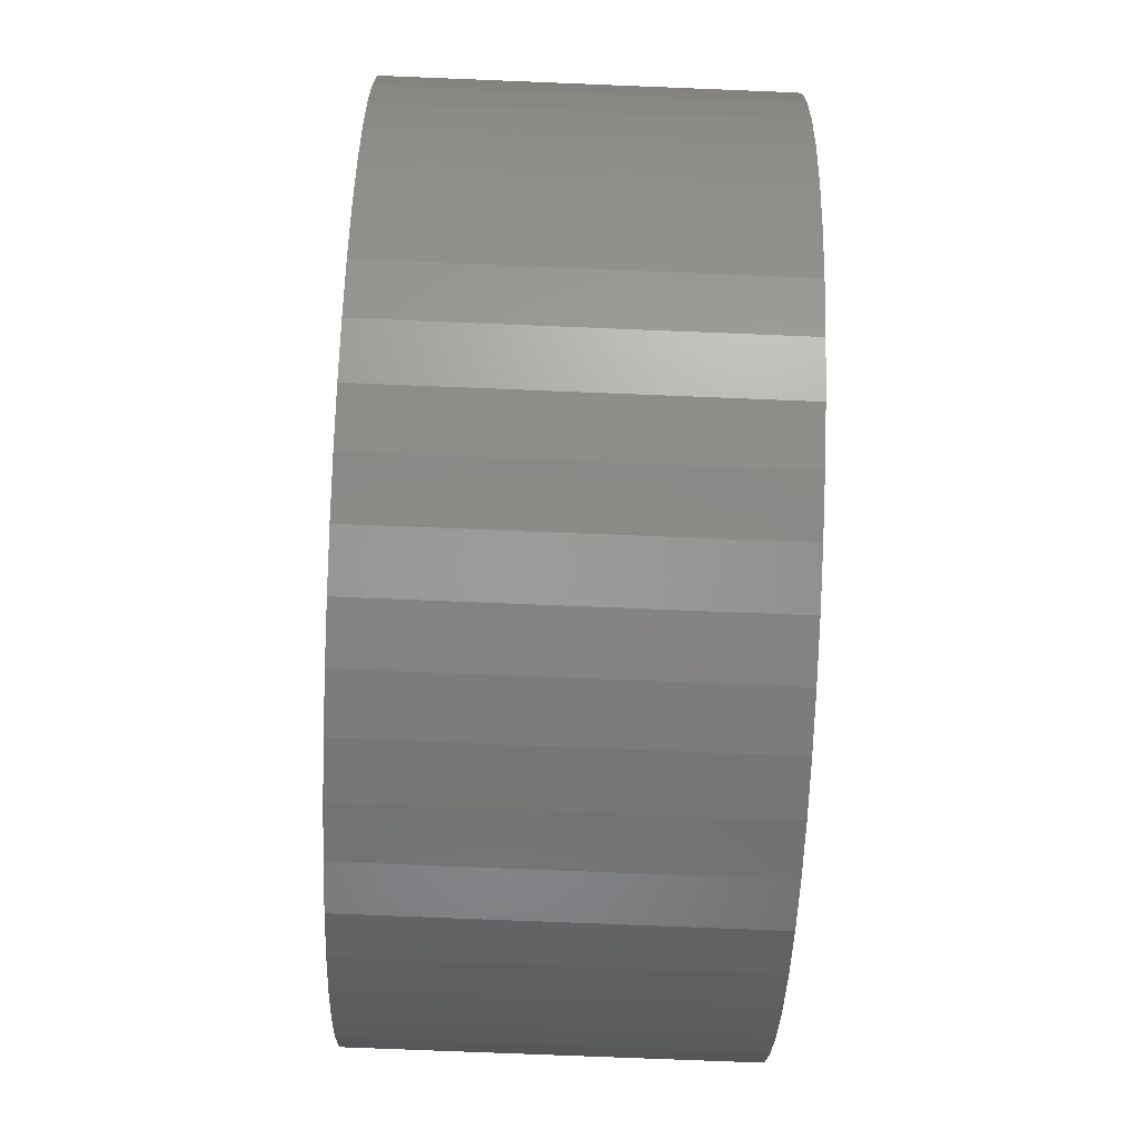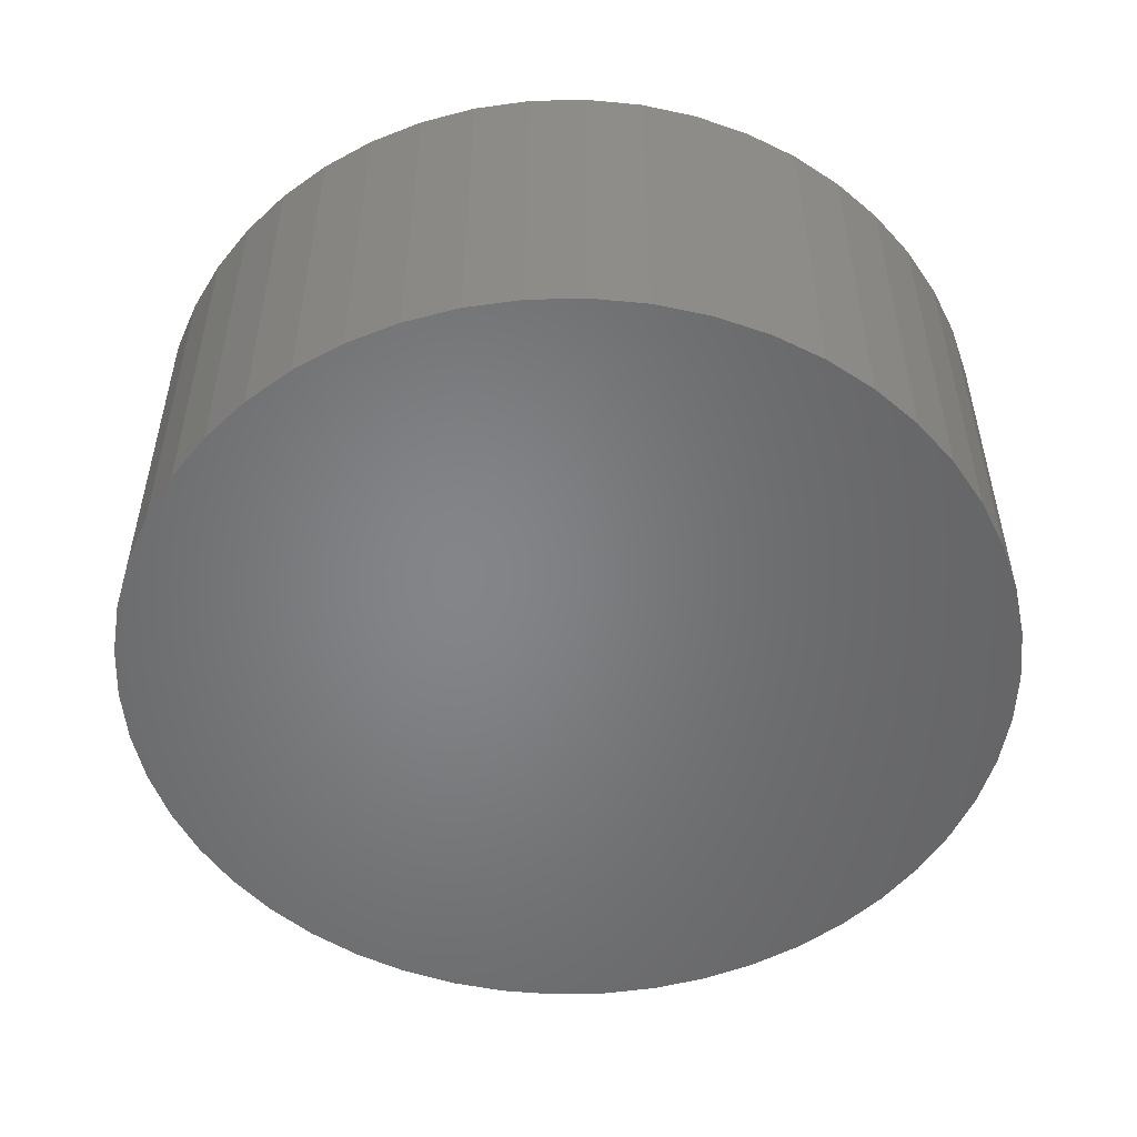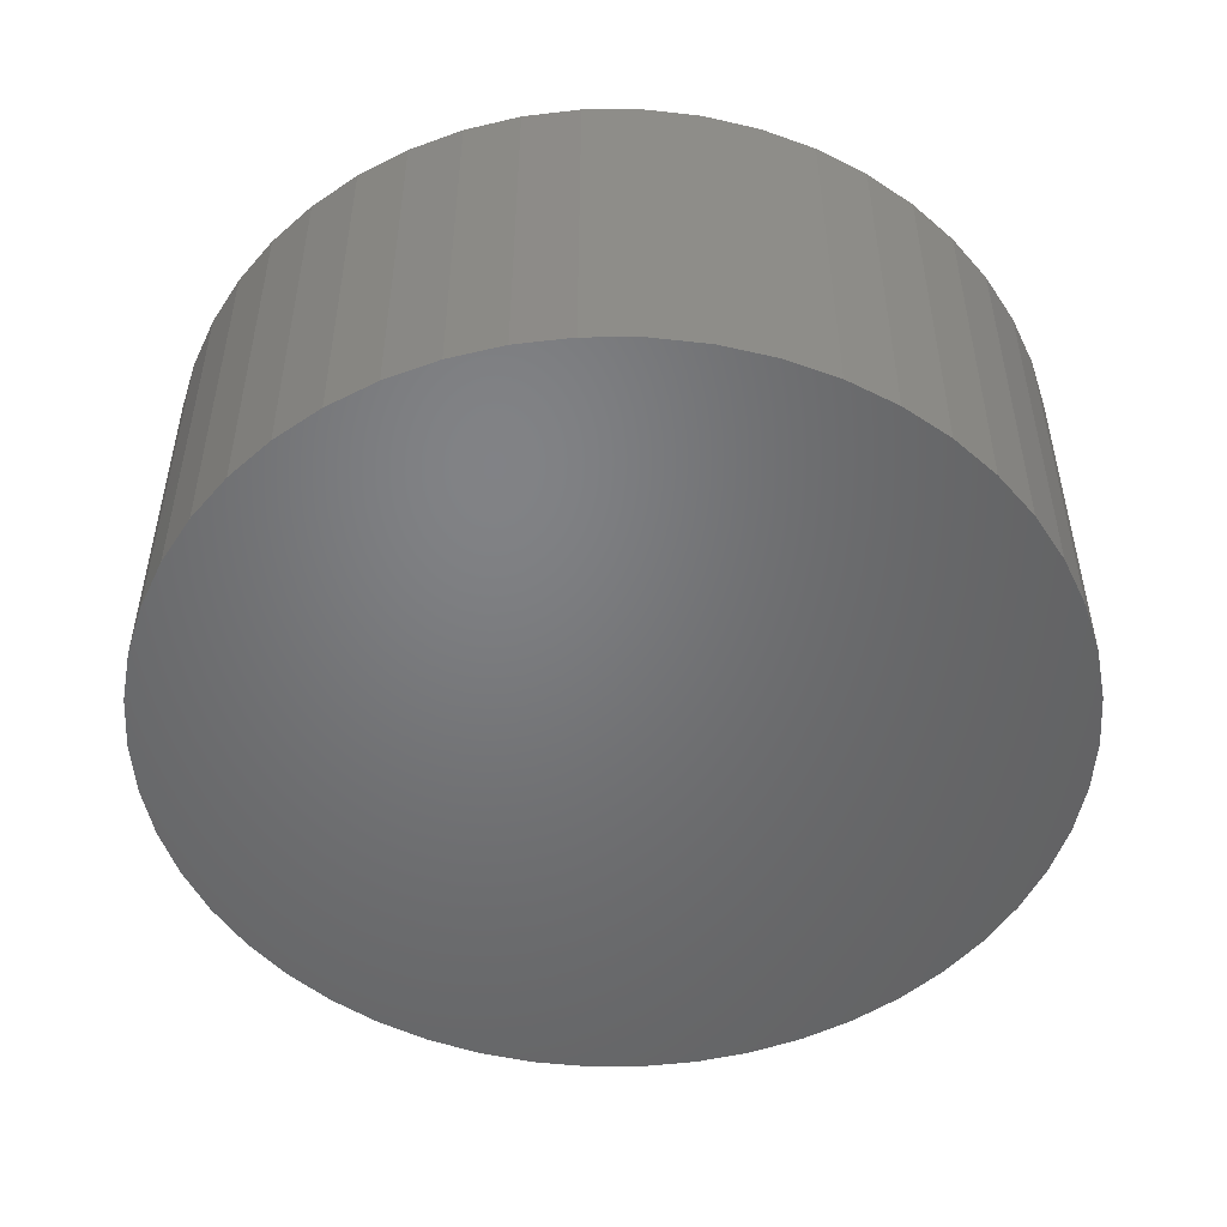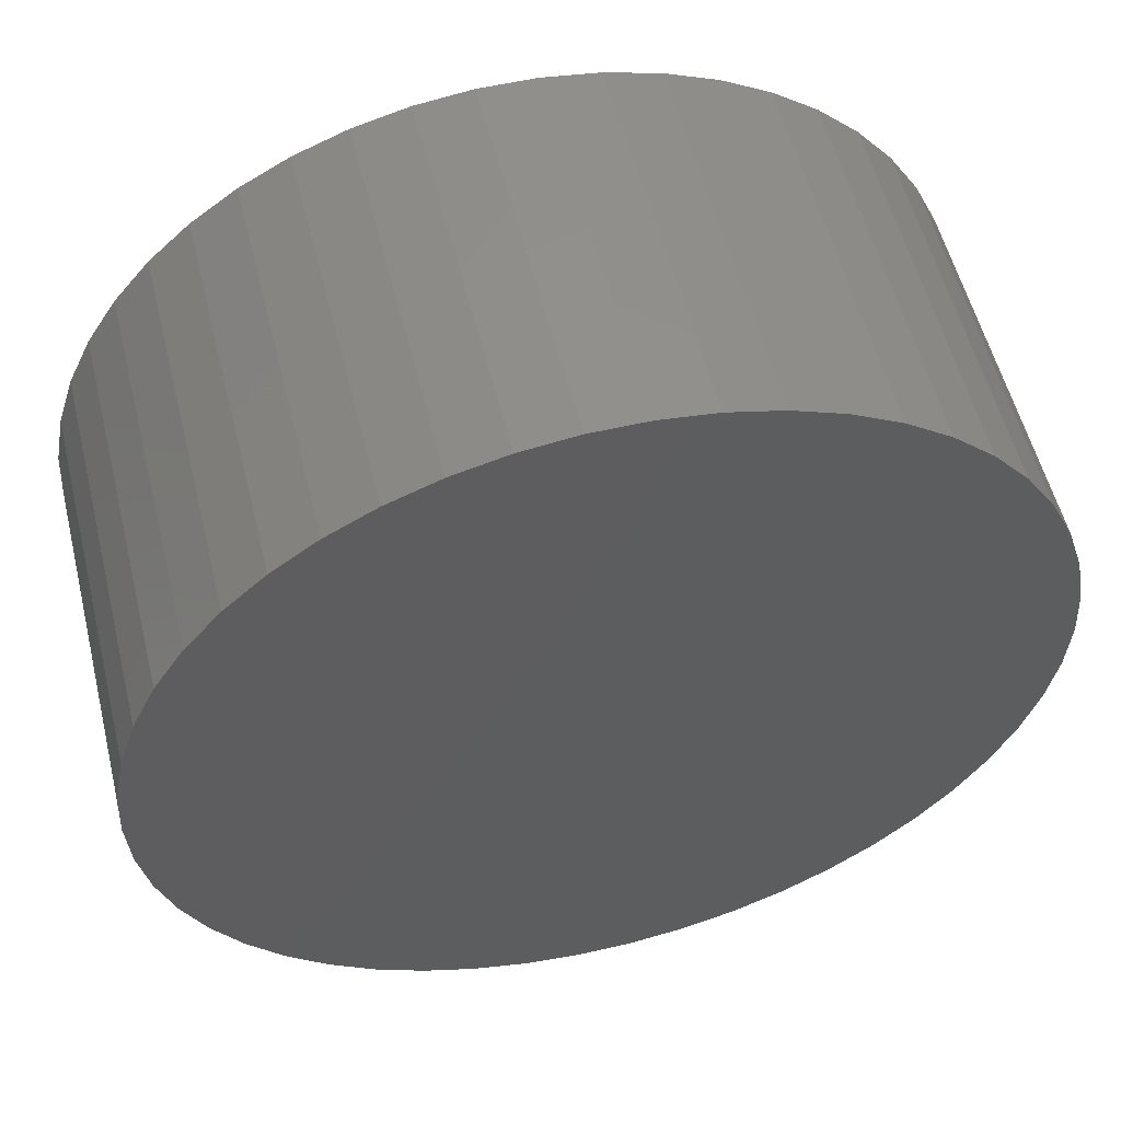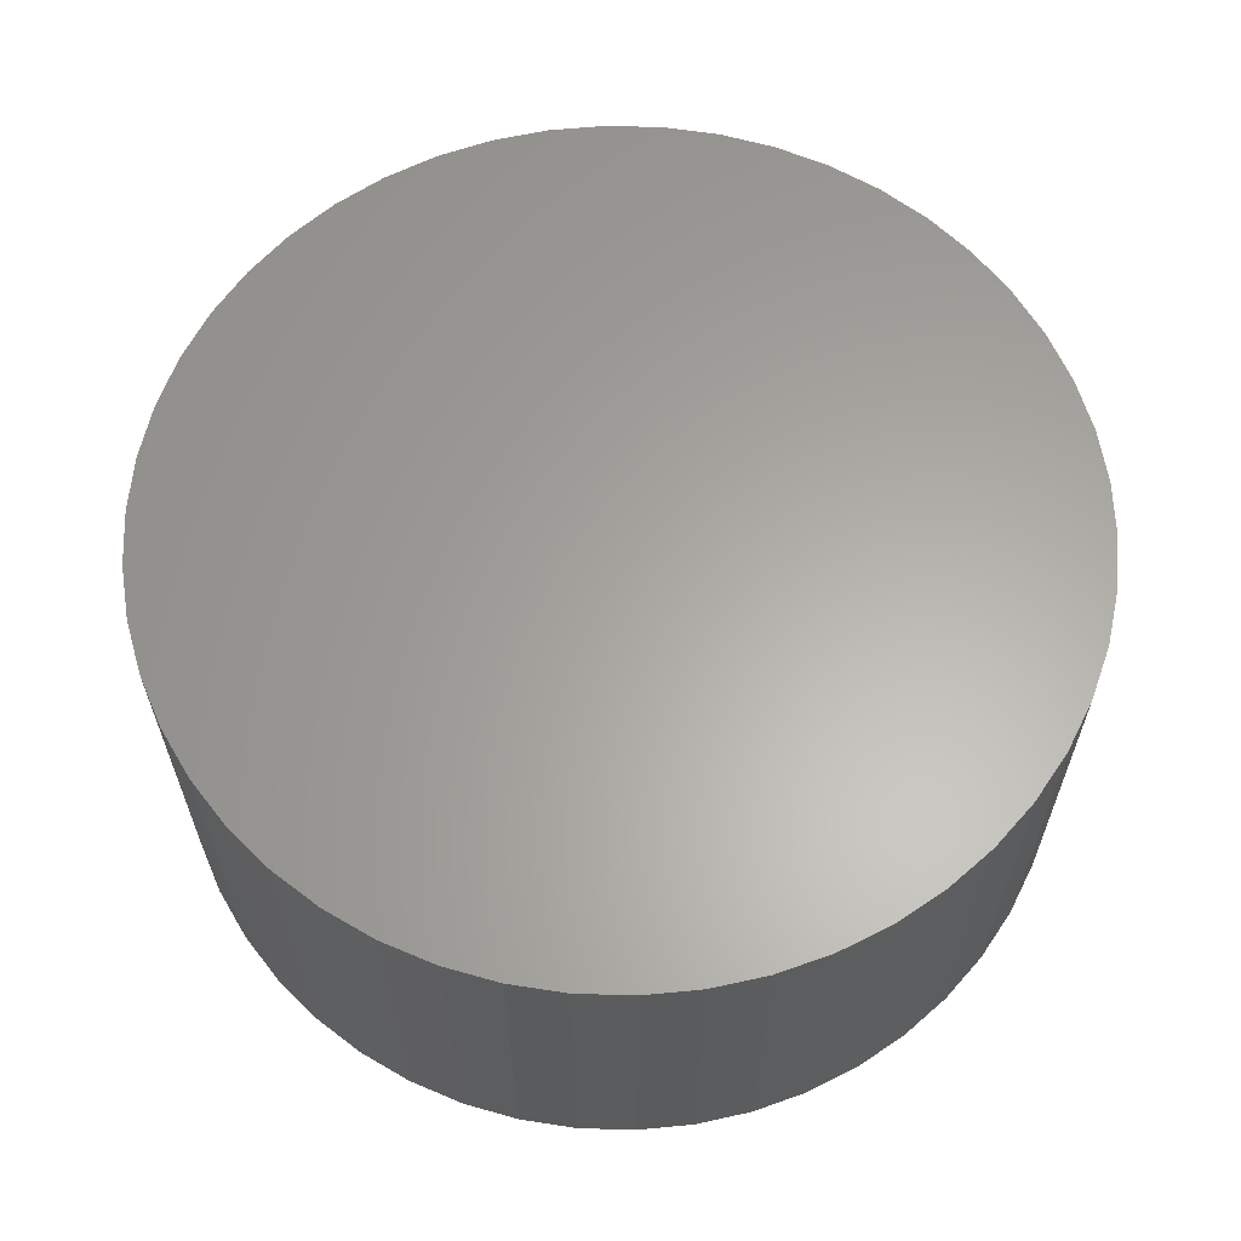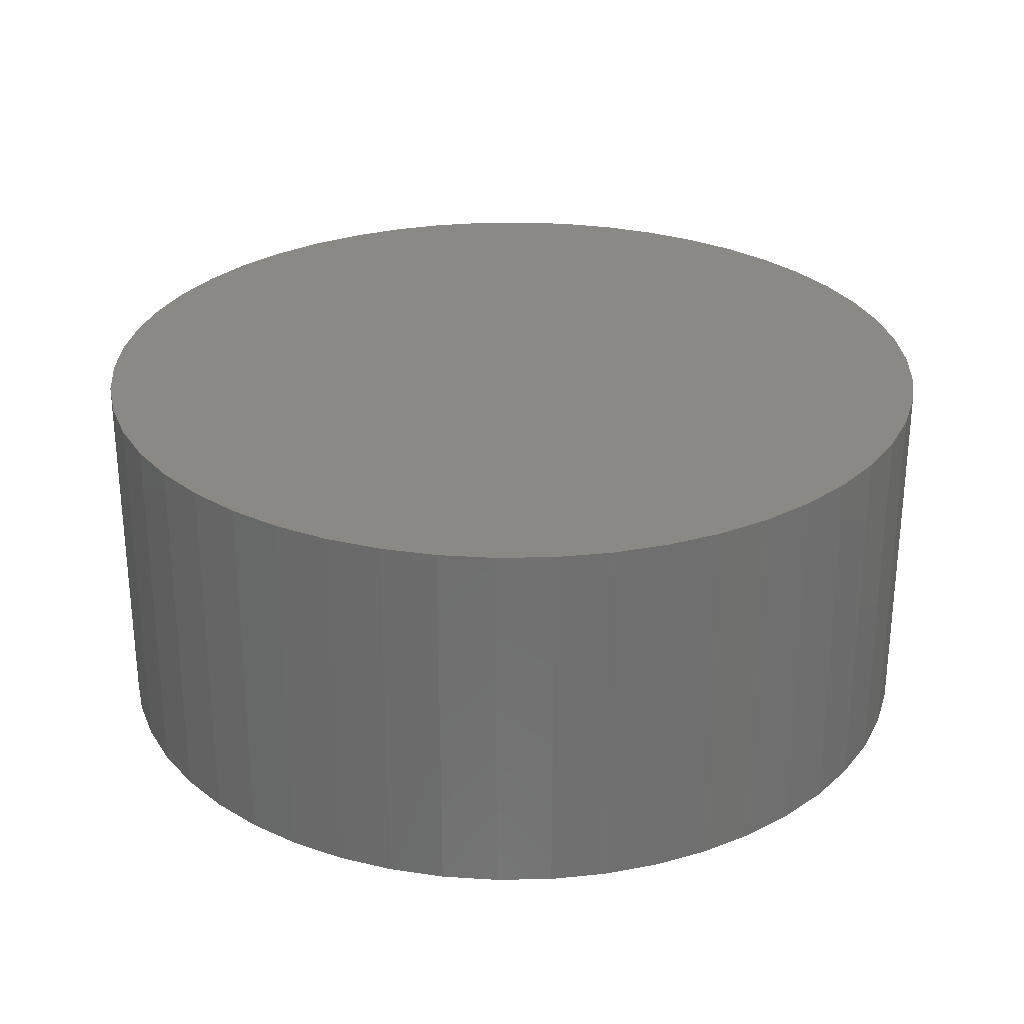
<metadata>
{"format":"stl","ext":"stl","renderer":"f3d","projection":"perspective","resolution":1024,"background":"white","views":[{"elev":-75.6,"azim":87.7,"up":"+Y"},{"elev":-52.3,"azim":80.6,"up":"+Z"},{"elev":-50.6,"azim":173.0,"up":"+Z"},{"elev":55.2,"azim":166.2,"up":"+Y"},{"elev":62.5,"azim":44.9,"up":"+Z"},{"elev":28.2,"azim":-138.4,"up":"+Z"}]}
</metadata>
<code>
# stl→obj: 100 verts, 196 faces
v 2.35 0 1
v 2.331 0.2945 -1
v 2.331 0.2945 1
v 2.35 0 -1
v -2.35 0 -1
v -2.331 0.2945 1
v -2.331 0.2945 -1
v -2.35 0 1
v 0.1476 2.345 -1
v -0.1476 2.345 1
v 0.1476 2.345 1
v -0.1476 2.345 -1
v 2.331 -0.2945 1
v 2.276 0.5844 1
v 2.276 -0.5844 1
v 2.185 0.8651 1
v 2.185 -0.8651 1
v 2.059 1.132 1
v 2.059 -1.132 1
v 1.901 1.381 1
v 1.901 -1.381 1
v 1.713 1.609 1
v 1.713 -1.609 1
v 1.498 1.811 1
v 1.498 -1.811 1
v 1.259 1.984 1
v 1.259 -1.984 1
v 1.001 2.126 1
v 1.001 -2.126 1
v 0.7262 2.235 1
v 0.7262 -2.235 1
v 0.4403 2.308 1
v 0.4403 -2.308 1
v 0.1476 -2.345 1
v -0.1476 -2.345 1
v -0.4403 2.308 1
v -0.4403 -2.308 1
v -0.7262 2.235 1
v -0.7262 -2.235 1
v -1.001 2.126 1
v -1.001 -2.126 1
v -1.259 1.984 1
v -1.259 -1.984 1
v -1.498 1.811 1
v -1.498 -1.811 1
v -1.713 1.609 1
v -1.713 -1.609 1
v -1.901 1.381 1
v -1.901 -1.381 1
v -2.059 1.132 1
v -2.059 -1.132 1
v -2.185 0.8651 1
v -2.185 -0.8651 1
v -2.276 0.5844 1
v -2.276 -0.5844 1
v -2.331 -0.2945 1
v -0.1476 -2.345 -1
v 0.1476 -2.345 -1
v 1.713 1.609 -1
v 1.498 1.811 -1
v 2.331 -0.2945 -1
v 2.276 -0.5844 -1
v 2.276 0.5844 -1
v 2.185 -0.8651 -1
v 2.185 0.8651 -1
v 2.059 -1.132 -1
v 2.059 1.132 -1
v 1.901 -1.381 -1
v 1.901 1.381 -1
v 1.713 -1.609 -1
v 1.498 -1.811 -1
v 1.259 -1.984 -1
v 1.259 1.984 -1
v 1.001 -2.126 -1
v 1.001 2.126 -1
v 0.7262 -2.235 -1
v 0.7262 2.235 -1
v 0.4403 -2.308 -1
v 0.4403 2.308 -1
v -0.4403 -2.308 -1
v -0.4403 2.308 -1
v -0.7262 -2.235 -1
v -0.7262 2.235 -1
v -1.001 -2.126 -1
v -1.001 2.126 -1
v -1.259 -1.984 -1
v -1.259 1.984 -1
v -1.498 -1.811 -1
v -1.498 1.811 -1
v -1.713 -1.609 -1
v -1.713 1.609 -1
v -1.901 -1.381 -1
v -1.901 1.381 -1
v -2.059 -1.132 -1
v -2.059 1.132 -1
v -2.185 -0.8651 -1
v -2.185 0.8651 -1
v -2.276 -0.5844 -1
v -2.276 0.5844 -1
v -2.331 -0.2945 -1
f 1 2 3
f 2 1 4
f 5 6 7
f 6 5 8
f 9 10 11
f 10 9 12
f 3 13 1
f 14 13 3
f 14 15 13
f 16 15 14
f 16 17 15
f 18 17 16
f 18 19 17
f 20 19 18
f 20 21 19
f 22 21 20
f 22 23 21
f 24 23 22
f 24 25 23
f 26 25 24
f 26 27 25
f 28 27 26
f 28 29 27
f 30 29 28
f 30 31 29
f 32 31 30
f 32 33 31
f 11 33 32
f 11 34 33
f 10 34 11
f 10 35 34
f 36 35 10
f 36 37 35
f 38 37 36
f 38 39 37
f 40 39 38
f 40 41 39
f 42 41 40
f 42 43 41
f 44 43 42
f 44 45 43
f 46 45 44
f 46 47 45
f 48 47 46
f 48 49 47
f 50 49 48
f 50 51 49
f 52 51 50
f 52 53 51
f 54 53 52
f 54 55 53
f 6 55 54
f 6 56 55
f 56 6 8
f 57 34 35
f 34 57 58
f 59 24 22
f 24 59 60
f 61 2 4
f 62 2 61
f 62 63 2
f 64 63 62
f 64 65 63
f 66 65 64
f 66 67 65
f 68 67 66
f 68 69 67
f 70 69 68
f 70 59 69
f 71 59 70
f 71 60 59
f 72 60 71
f 72 73 60
f 74 73 72
f 74 75 73
f 76 75 74
f 76 77 75
f 78 77 76
f 78 79 77
f 58 79 78
f 58 9 79
f 57 9 58
f 57 12 9
f 80 12 57
f 80 81 12
f 82 81 80
f 82 83 81
f 84 83 82
f 84 85 83
f 86 85 84
f 86 87 85
f 88 87 86
f 88 89 87
f 90 89 88
f 90 91 89
f 92 91 90
f 92 93 91
f 94 93 92
f 94 95 93
f 96 95 94
f 96 97 95
f 98 97 96
f 98 99 97
f 100 99 98
f 100 7 99
f 7 100 5
f 89 46 44
f 46 89 91
f 83 40 38
f 40 83 85
f 16 67 18
f 67 16 65
f 18 69 20
f 69 18 67
f 75 30 28
f 30 75 77
f 60 26 24
f 26 60 73
f 97 50 95
f 50 97 52
f 93 46 91
f 46 93 48
f 85 42 40
f 42 85 87
f 81 38 36
f 38 81 83
f 17 62 15
f 62 17 64
f 74 27 29
f 27 74 72
f 3 63 14
f 63 3 2
f 77 32 30
f 32 77 79
f 99 52 97
f 52 99 54
f 12 36 10
f 36 12 81
f 13 4 1
f 4 13 61
f 19 64 17
f 64 19 66
f 90 45 47
f 45 90 88
f 94 53 96
f 53 94 51
f 90 49 92
f 49 90 47
f 100 8 5
f 8 100 56
f 72 25 27
f 25 72 71
f 14 65 16
f 65 14 63
f 20 59 22
f 59 20 69
f 79 11 32
f 11 79 9
f 73 28 26
f 28 73 75
f 95 48 93
f 48 95 50
f 7 54 99
f 54 7 6
f 87 44 42
f 44 87 89
f 21 66 19
f 66 21 68
f 15 61 13
f 61 15 62
f 84 39 41
f 39 84 82
f 96 55 98
f 55 96 53
f 58 33 34
f 33 58 78
f 23 68 21
f 68 23 70
f 76 29 31
f 29 76 74
f 80 35 37
f 35 80 57
f 92 51 94
f 51 92 49
f 98 56 100
f 56 98 55
f 71 23 25
f 23 71 70
f 78 31 33
f 31 78 76
f 82 37 39
f 37 82 80
f 86 41 43
f 41 86 84
f 88 43 45
f 43 88 86

</code>
